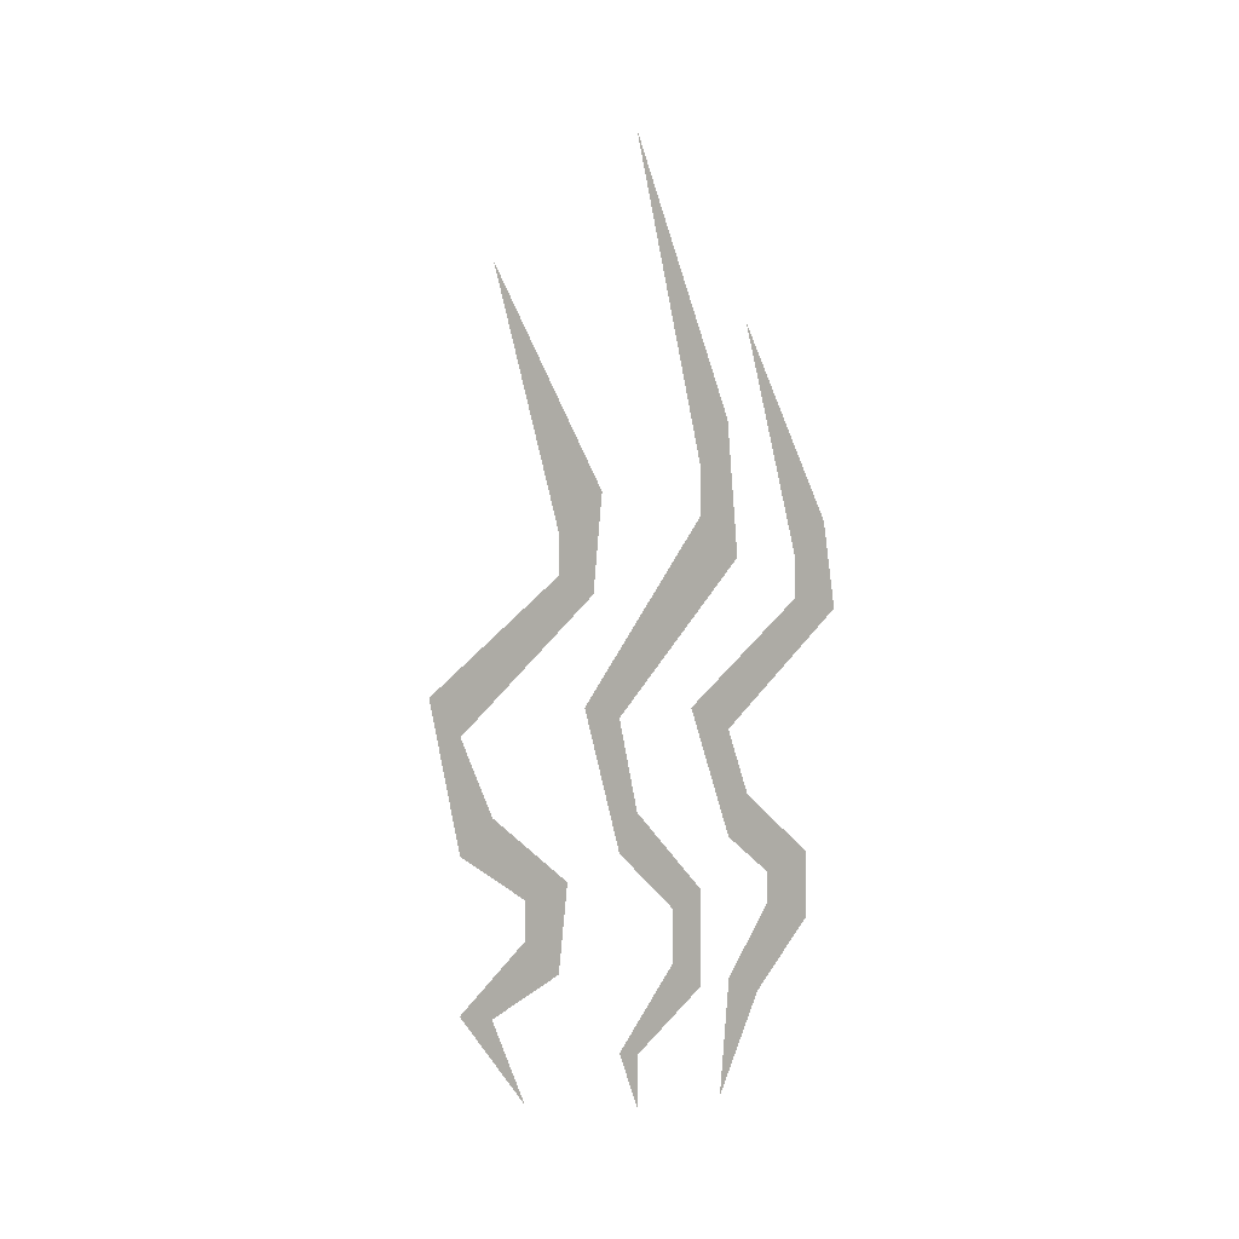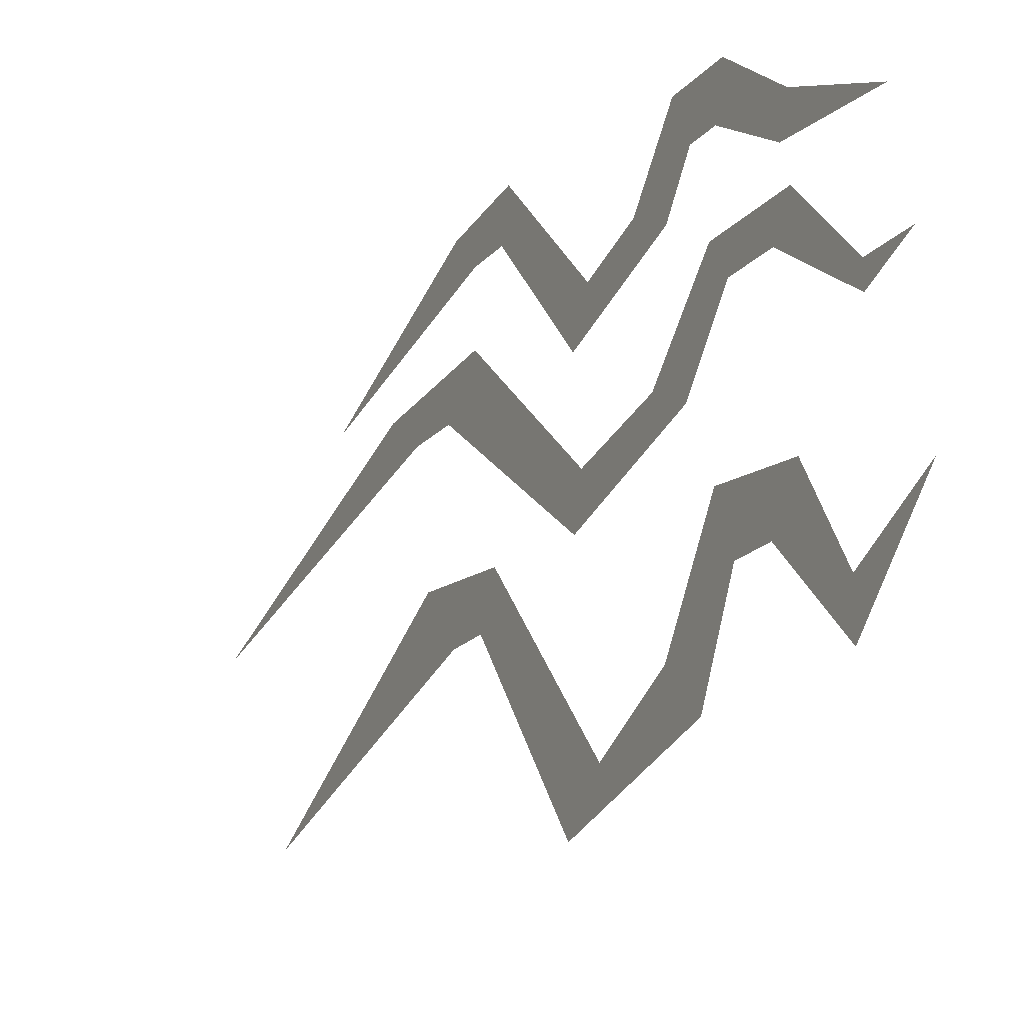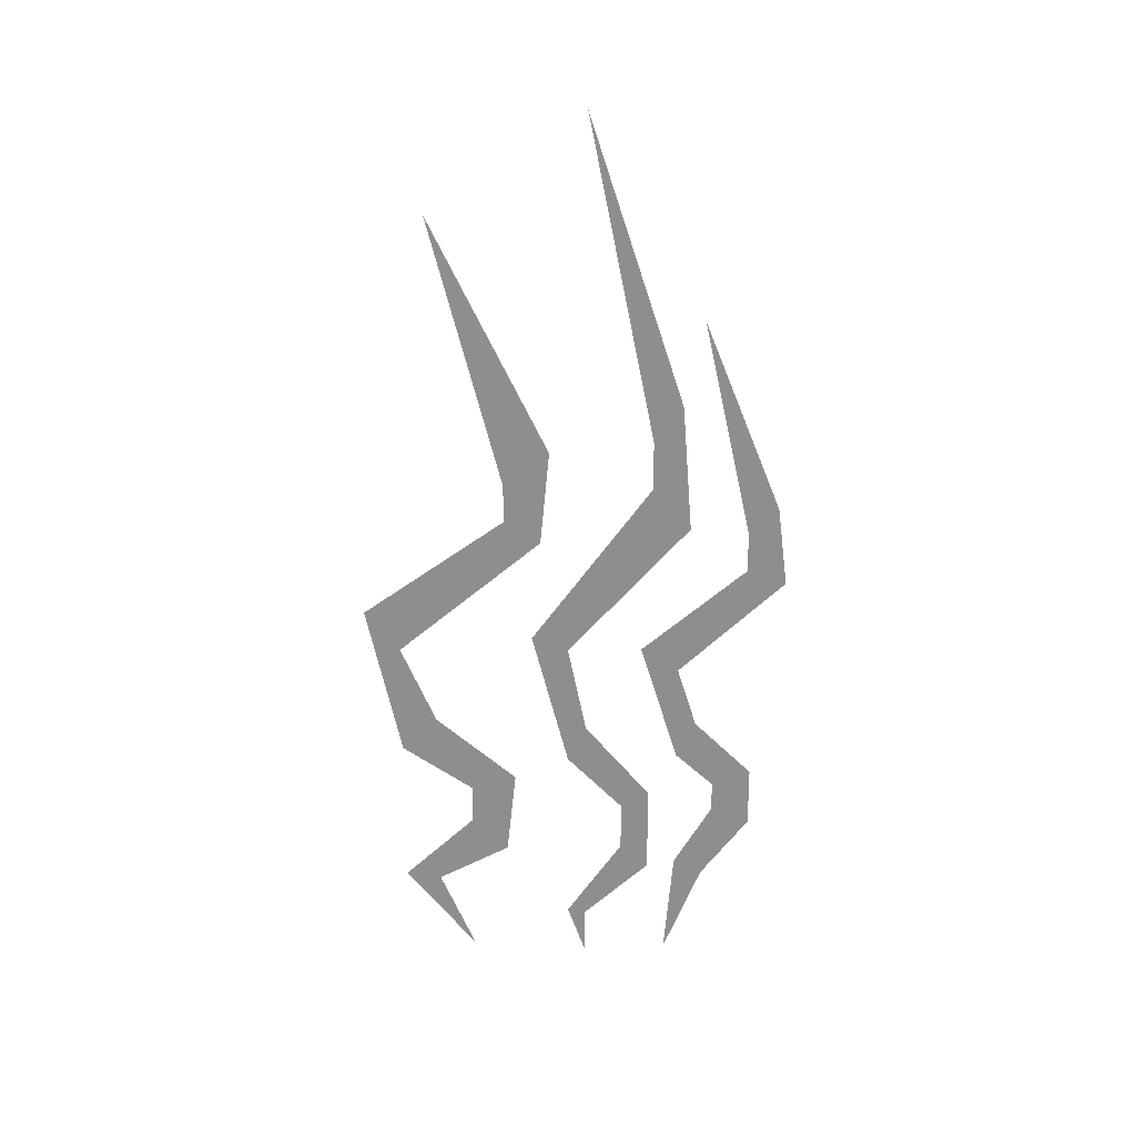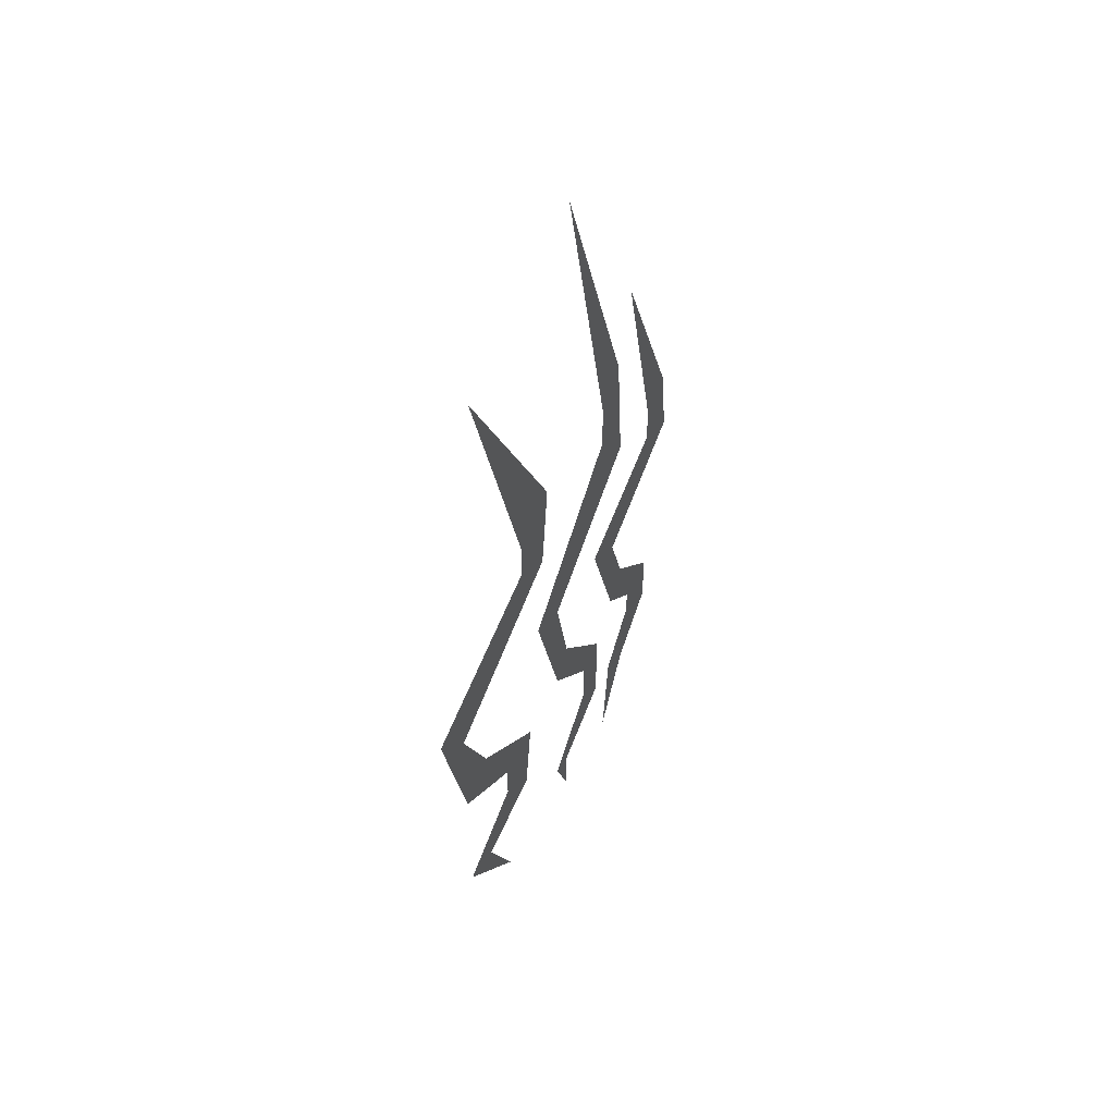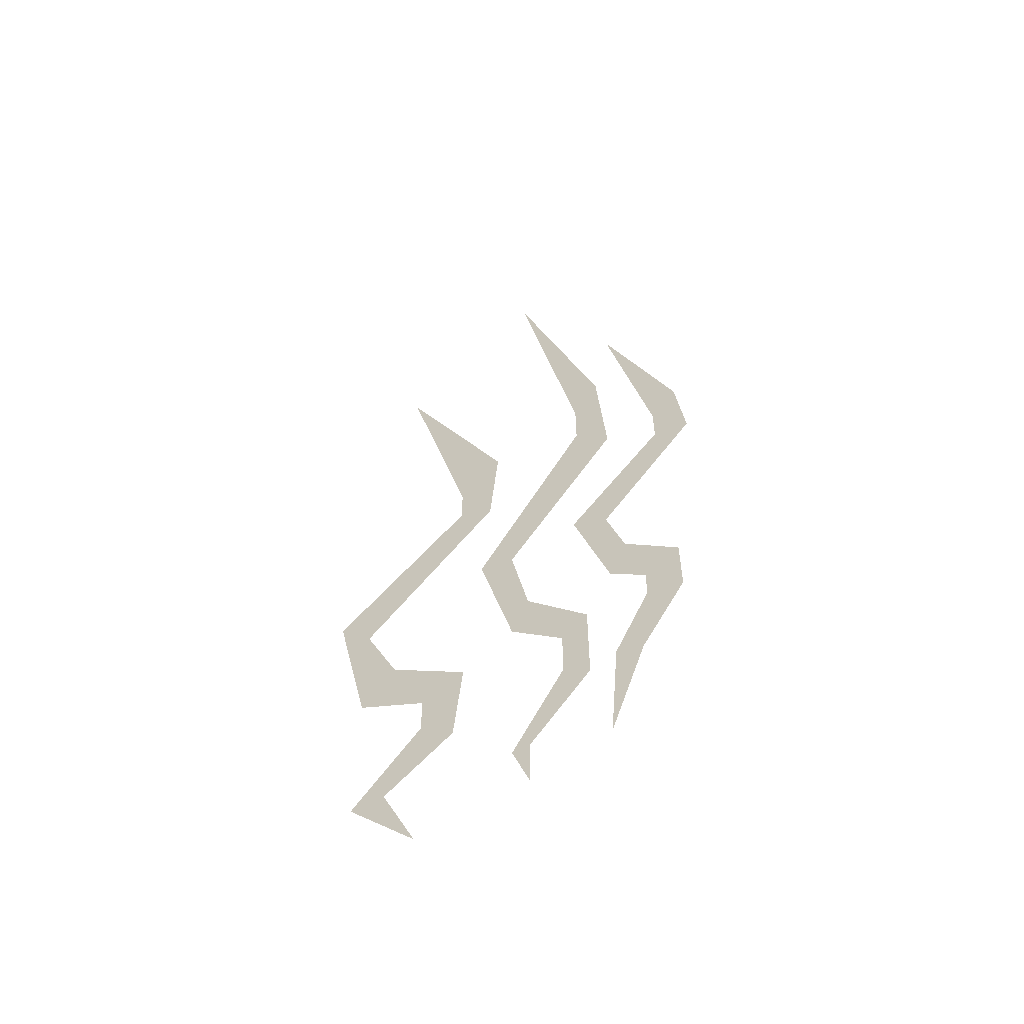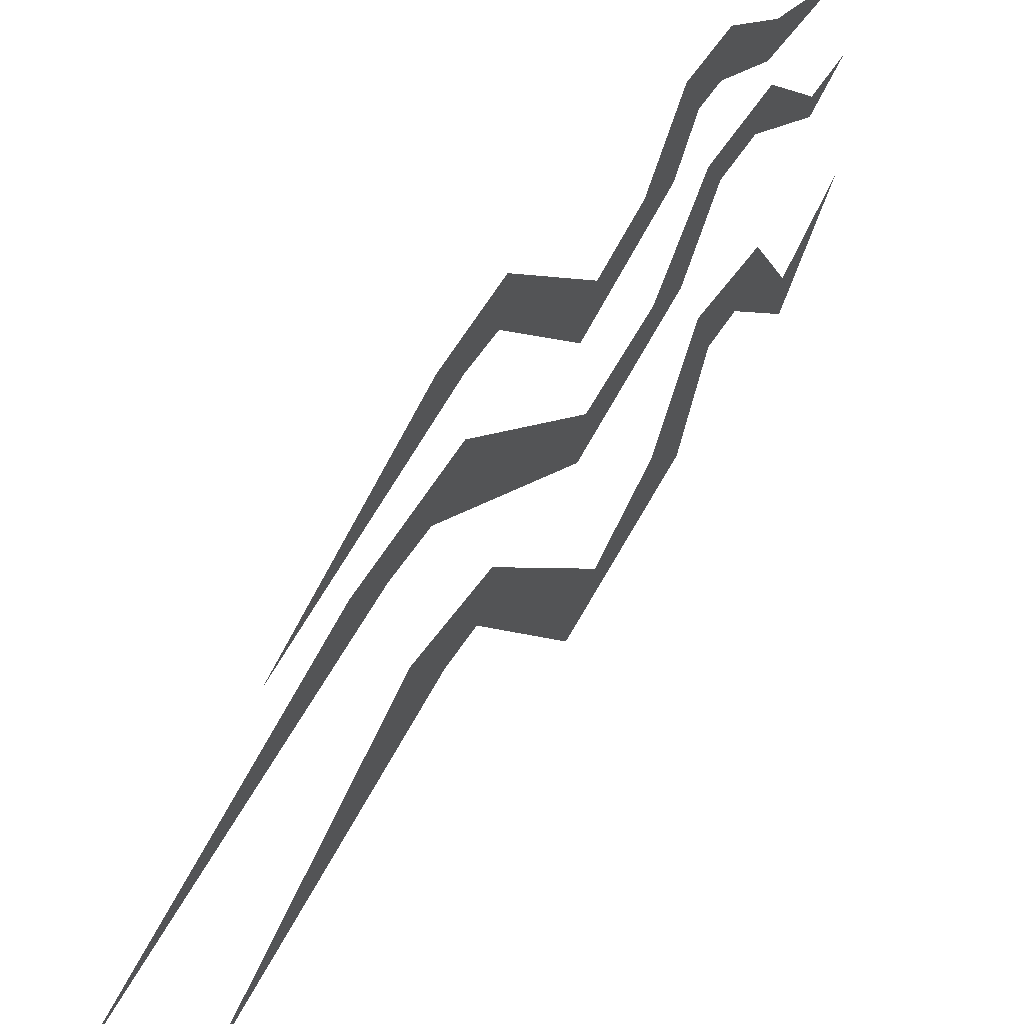
<metadata>
{"format":"obj","ext":"obj","renderer":"f3d","projection":"perspective","resolution":1024,"background":"white","views":[{"elev":-2.4,"azim":-57.7,"up":"+Y"},{"elev":-18.3,"azim":-26.7,"up":"+Z"},{"elev":21.6,"azim":-75.8,"up":"+Y"},{"elev":50.4,"azim":-148.3,"up":"+Y"},{"elev":-55.7,"azim":-59.2,"up":"+Y"},{"elev":51.7,"azim":-149.4,"up":"+Z"}]}
</metadata>
<code>
o walldecor/655/straight
v -64 -188 -13
v -64 -180 -21
v -64 -180 -17
v -64 -175 -9
v -64 -172 -13
v -64 -166 -8
v -64 -168 -13
v -64 -160 -17
v -64 -164 -21
v -64 -152 -21
v -64 -148 -25
v -64 -138 -5
v -64 -136 -9
v -64 -132 -9
v -64 -128 -4
v -64 -104 -17
v -64 -187 0
v -64 -182 -2
v -64 -182 0
v -64 -175 7
v -64 -173 4
v -64 -166 7
v -64 -168 4
v -64 -159 0
v -64 -163 -2
v -64 -150 -2
v -64 -149 -6
v -64 -135 11
v -64 -131 7
v -64 -126 7
v -64 -122 10
v -64 -93 0
v -64 -185 9
v -64 -174 10
v -64 -175 13
v -64 -168 18
v -64 -167 14
v -64 -162 18
v -64 -164 14
v -64 -157 12
v -64 -161 10
v -64 -151 10
v -64 -149 6
v -64 -140 21
v -64 -139 17
v -64 -135 17
v -64 -132 20
v -64 -113 12
f 1 2 3
f 3 2 4
f 4 2 5
f 4 5 6
f 6 5 7
f 6 7 8
f 8 7 9
f 8 9 10
f 10 9 11
f 10 11 12
f 12 11 13
f 12 13 14
f 12 14 15
f 15 14 16
f 17 18 19
f 19 18 20
f 20 18 21
f 20 21 22
f 22 21 23
f 22 23 24
f 24 23 25
f 24 25 26
f 26 25 27
f 26 27 28
f 28 27 29
f 28 29 30
f 28 30 31
f 31 30 32
f 33 34 35
f 35 34 36
f 36 34 37
f 36 37 38
f 38 37 39
f 38 39 40
f 40 39 41
f 40 41 42
f 42 41 43
f 42 43 44
f 44 43 45
f 44 45 46
f 44 46 47
f 47 46 48

</code>
